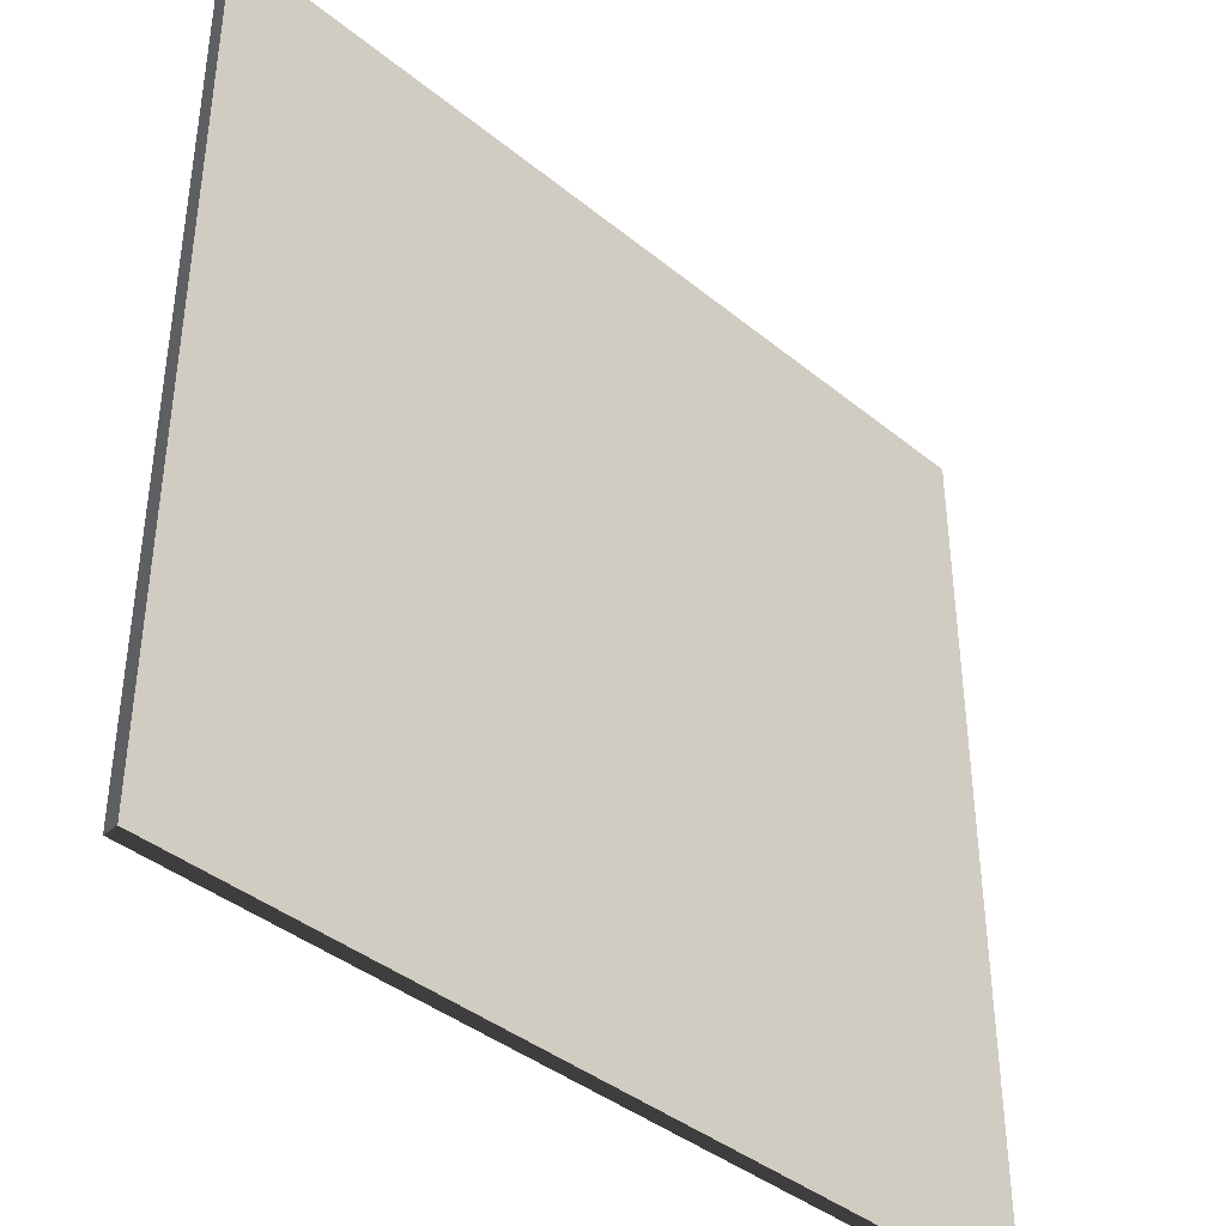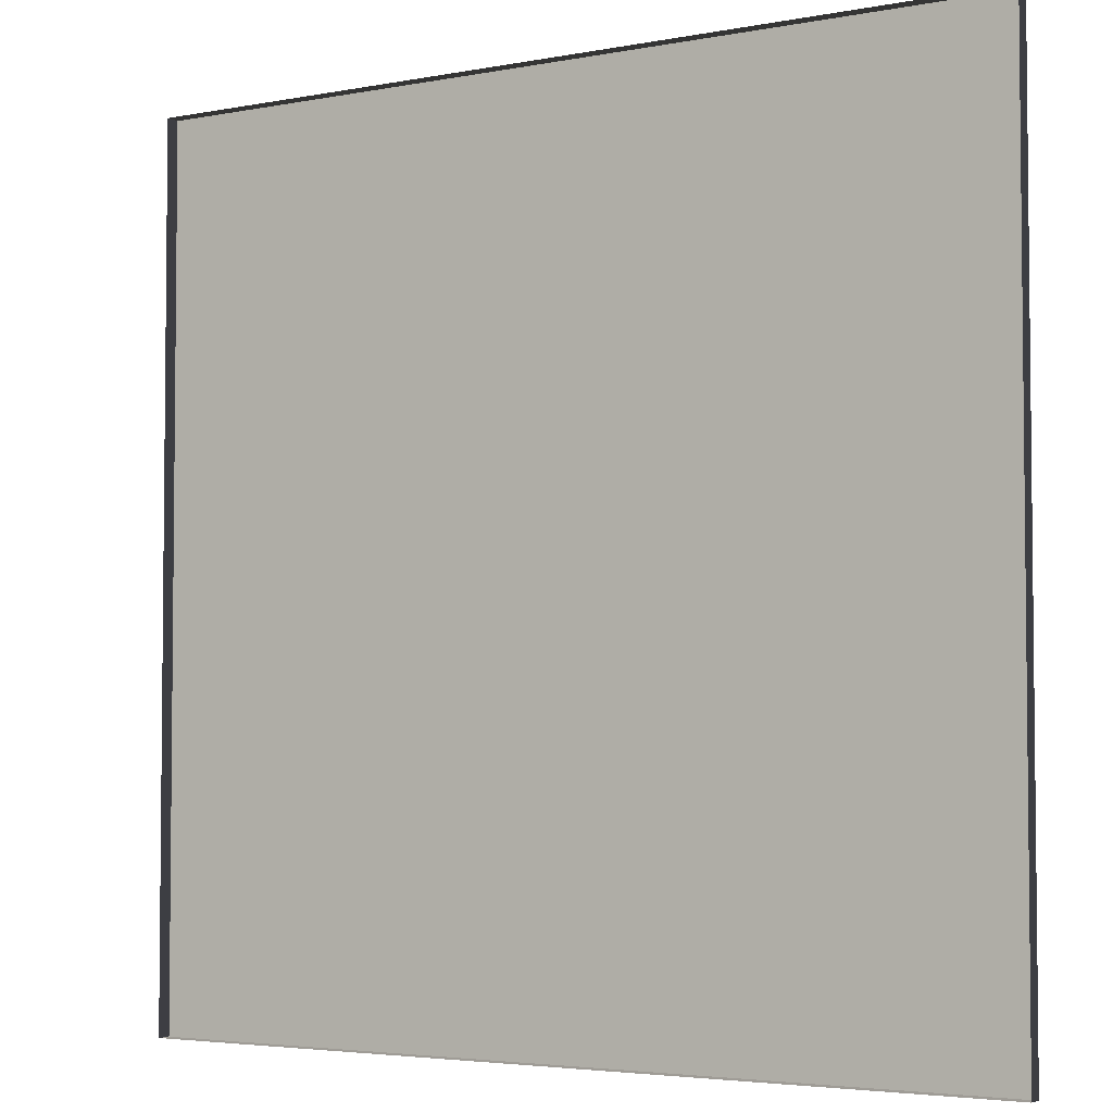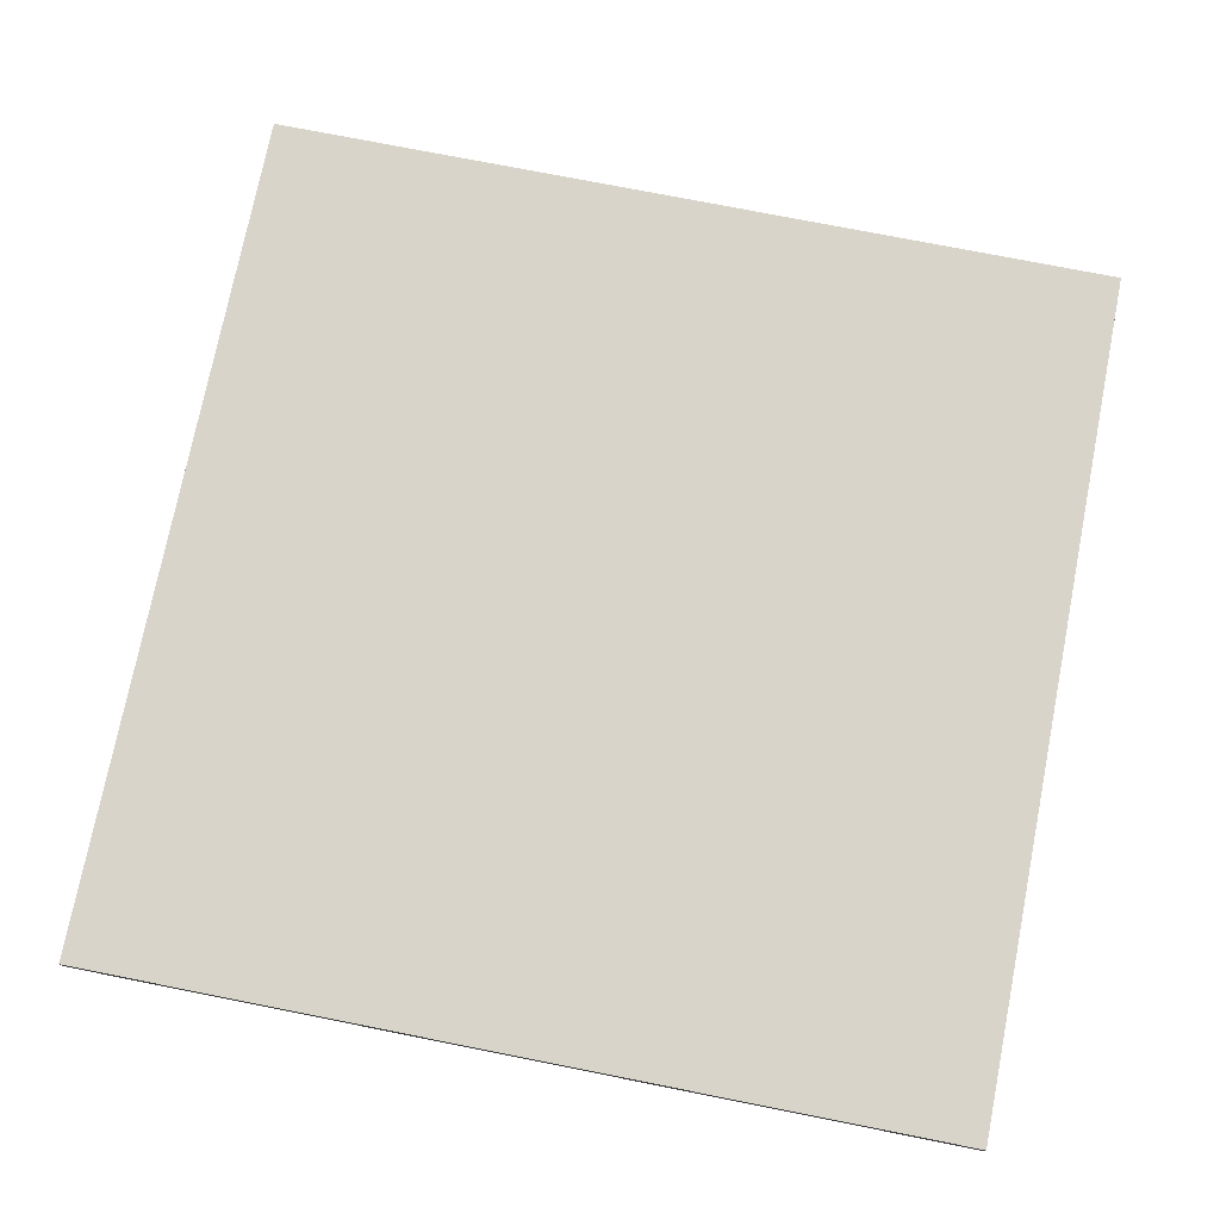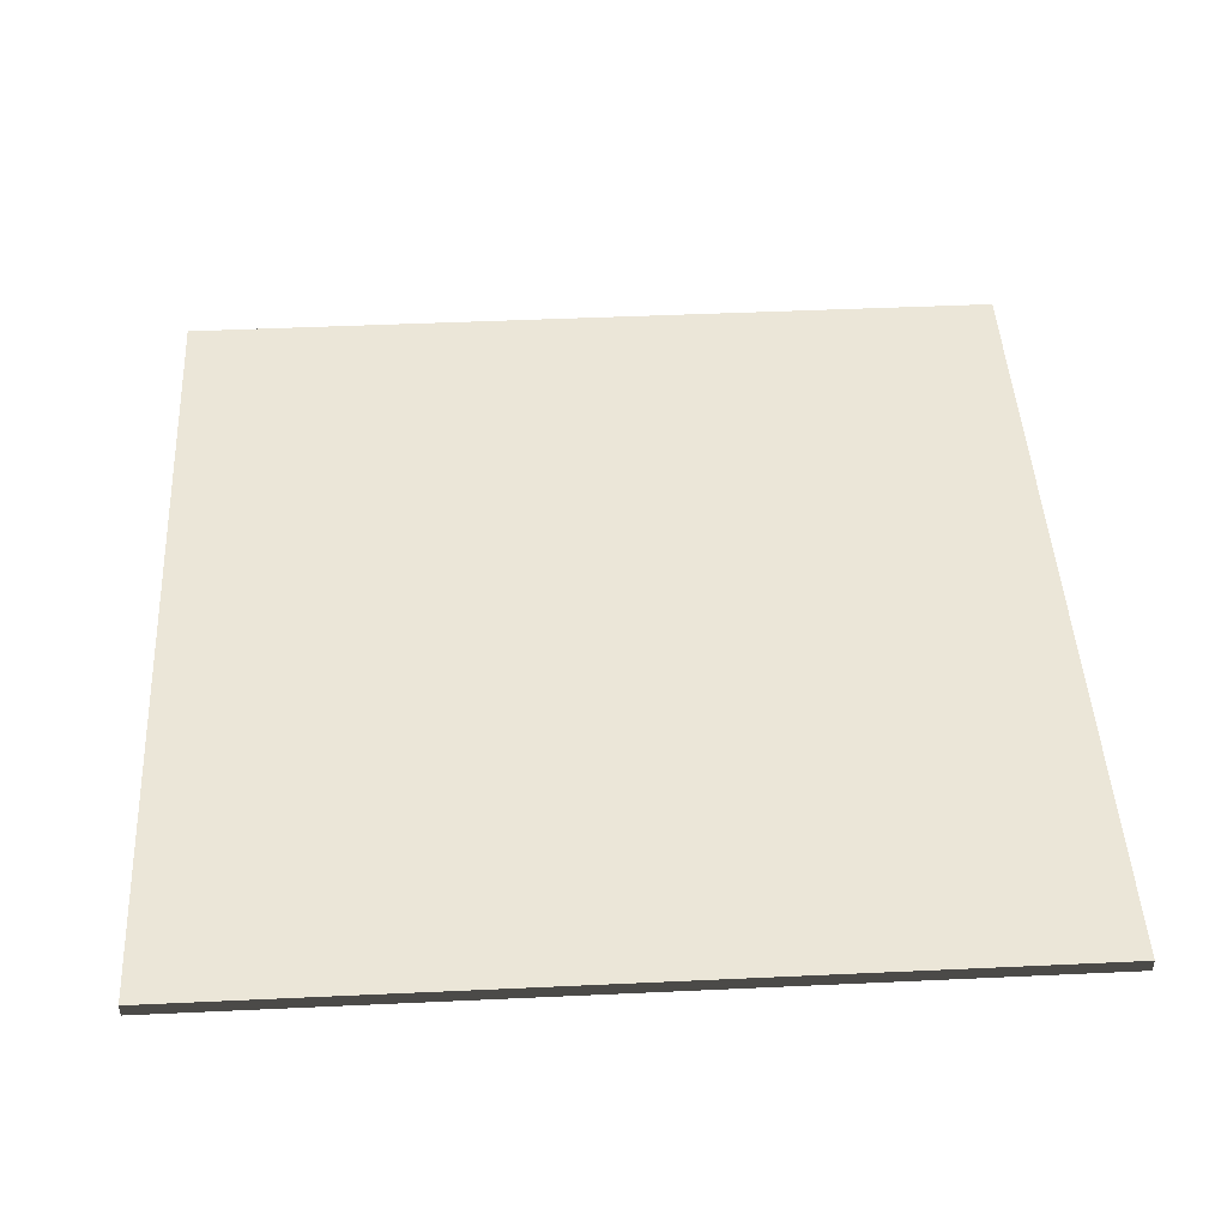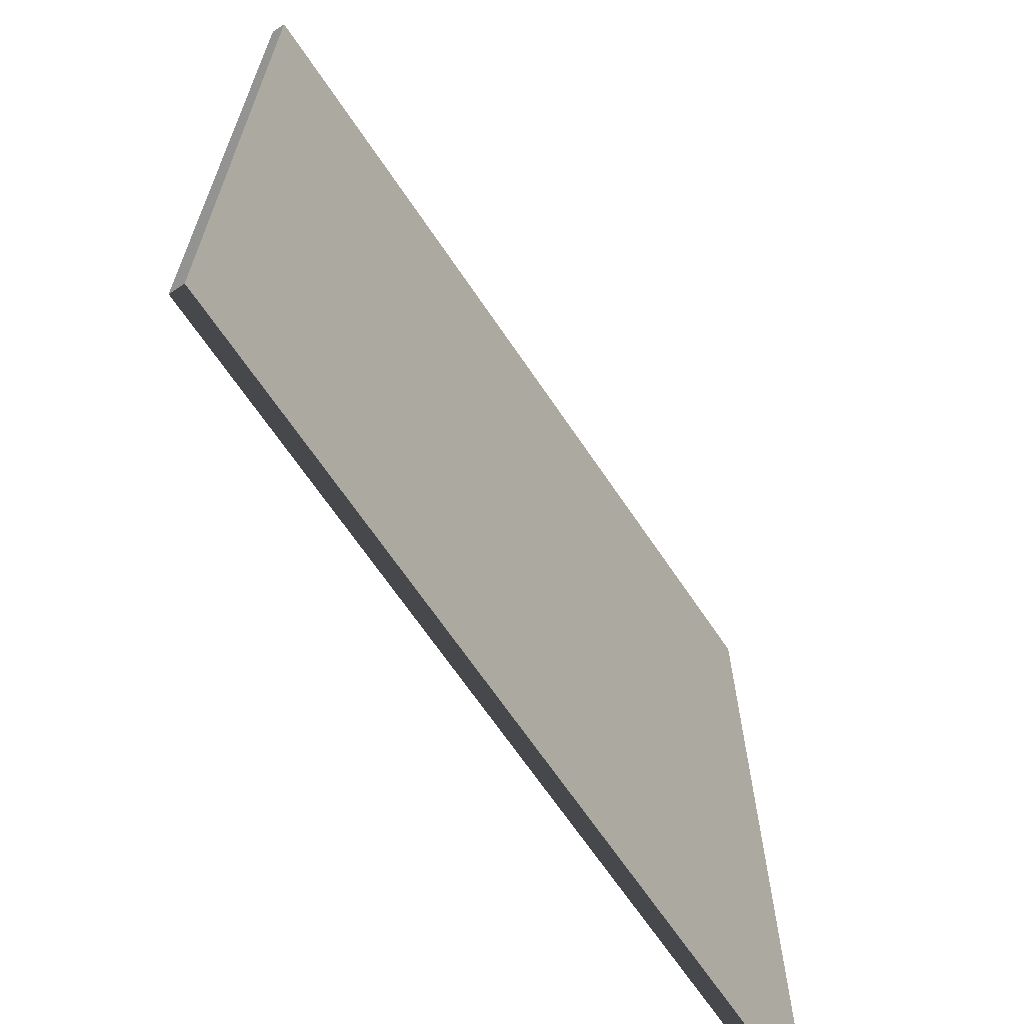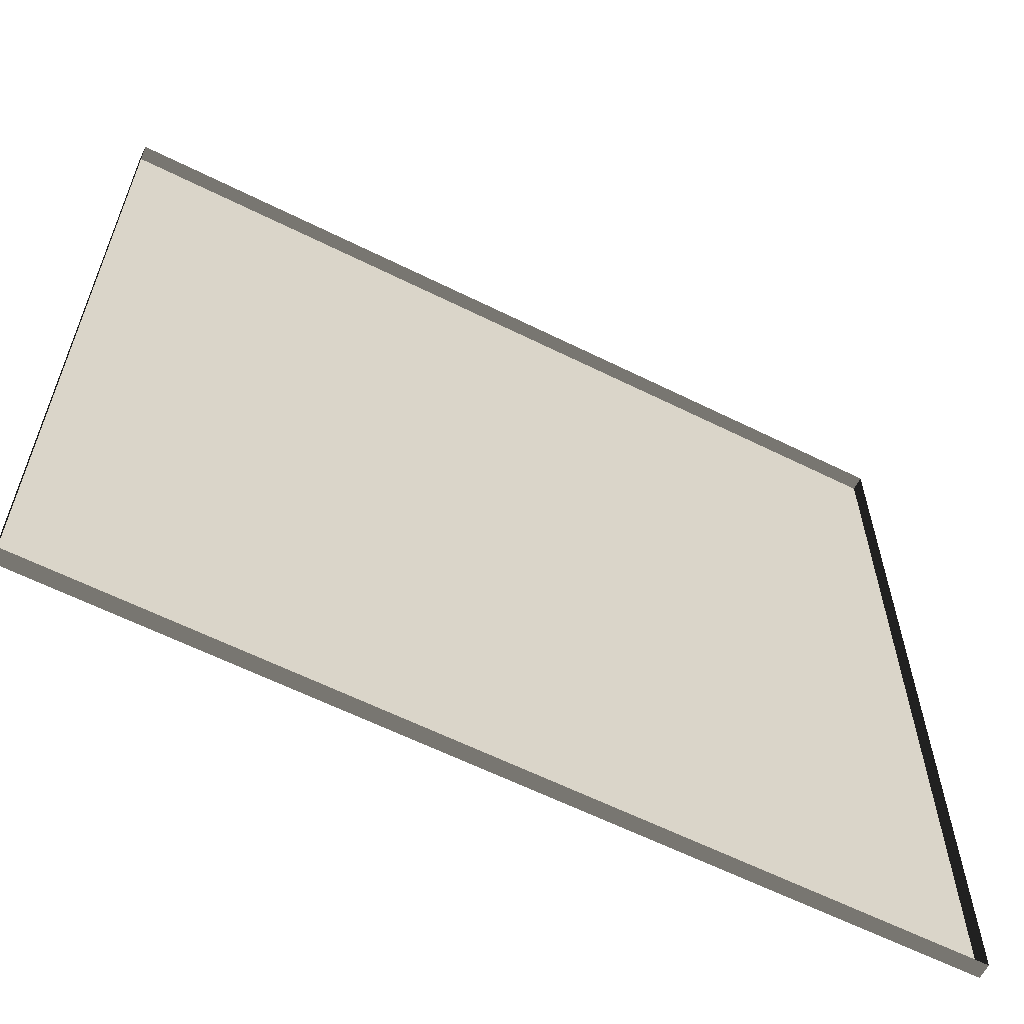
<metadata>
{"format":"obj","ext":"obj","renderer":"f3d","projection":"perspective","resolution":1024,"background":"white","views":[{"elev":-40.3,"azim":135.1,"up":"+Z"},{"elev":-3.9,"azim":32.4,"up":"+Z"},{"elev":74.8,"azim":-78.8,"up":"+Y"},{"elev":46.4,"azim":-93.0,"up":"+Y"},{"elev":-66.9,"azim":123.9,"up":"+Z"},{"elev":-61.9,"azim":-26.8,"up":"+Z"}]}
</metadata>
<code>
v 3 -4.734e-06 8.343e-06
v 1.001e-05 0.05 8.697e-06
v 1.001e-05 -4.734e-06 8.699e-06
v 3 0.05 8.341e-06
v 3 -5.398e-06 3
v 1.256e-05 0.04999 3
v 3 0.04999 3
v 1.256e-05 -5.398e-06 3
v 1.256e-05 -5.398e-06 3
v 1.001e-05 0.05 8.697e-06
v 1.256e-05 0.04999 3
v 1.001e-05 -4.734e-06 8.699e-06
v 3 0.04999 3
v 3 -4.734e-06 8.343e-06
v 3 -5.398e-06 3
v 3 0.05 8.341e-06
v 1.256e-05 0.04999 3
v 3 0.05 8.341e-06
v 3 0.04999 3
v 1.001e-05 0.05 8.697e-06
g floor_3x3m_13_9613_71
f 1 3 2
f 2 4 1
f 5 7 6
f 6 8 5
f 9 11 10
f 10 12 9
f 13 15 14
f 14 16 13
f 17 19 18
f 18 20 17

</code>
